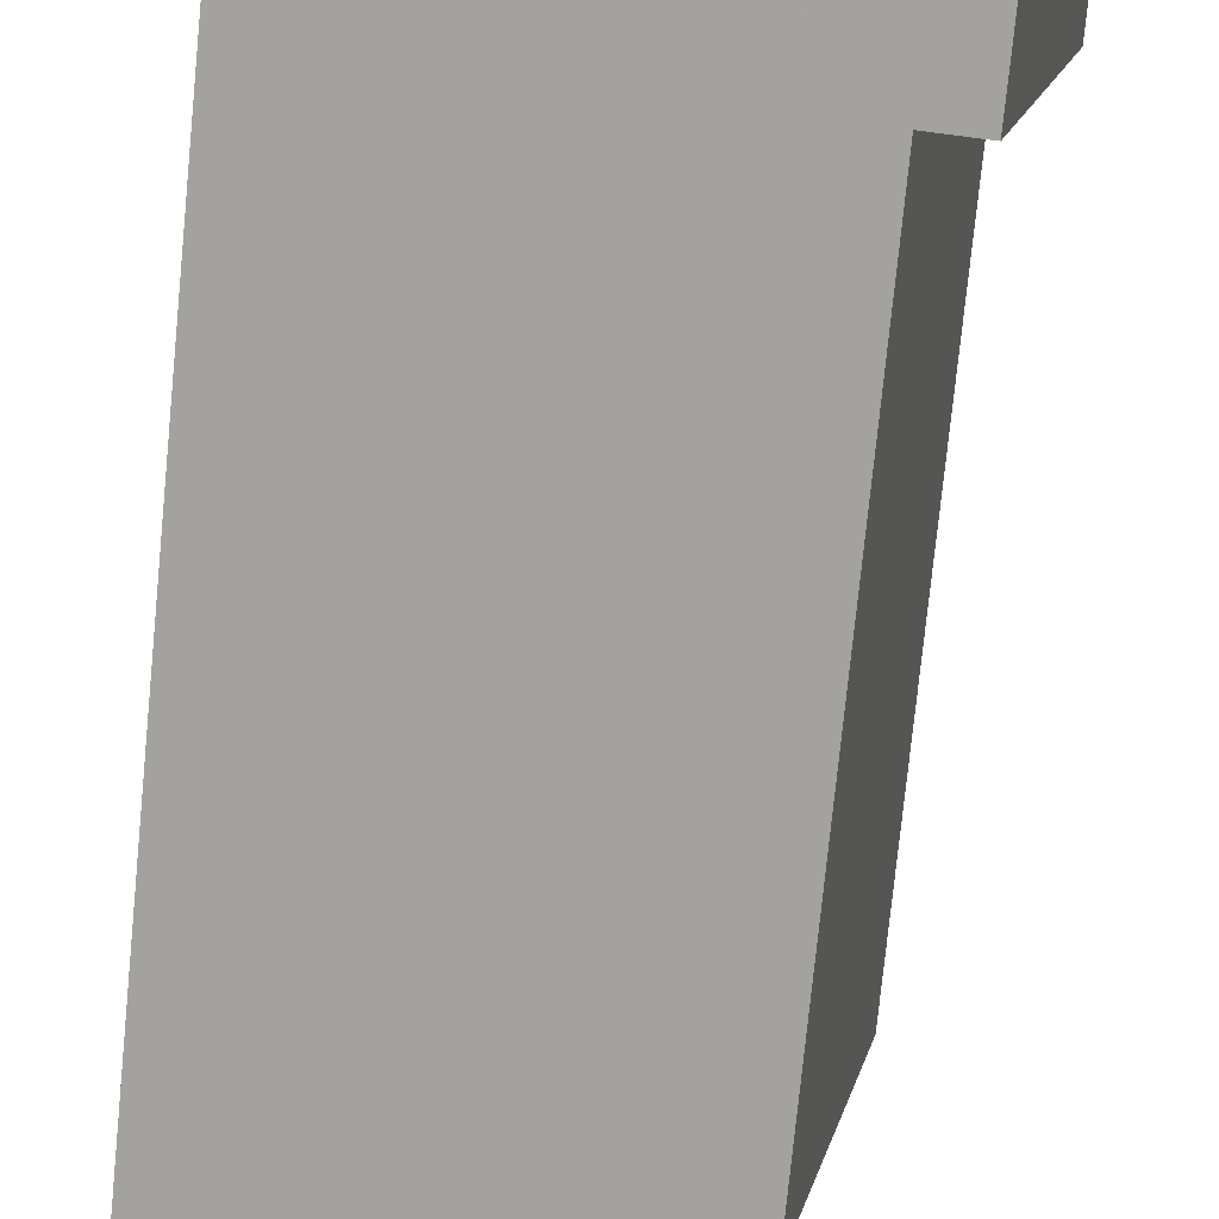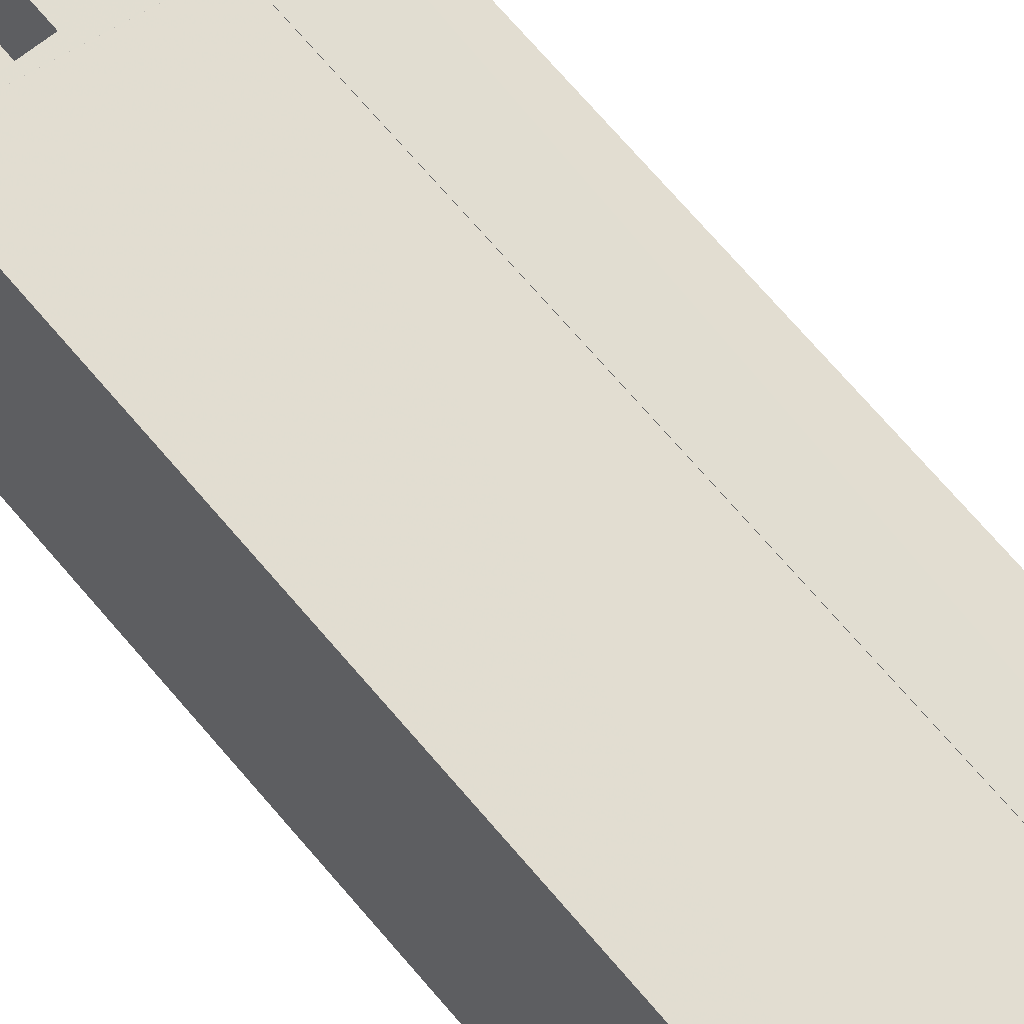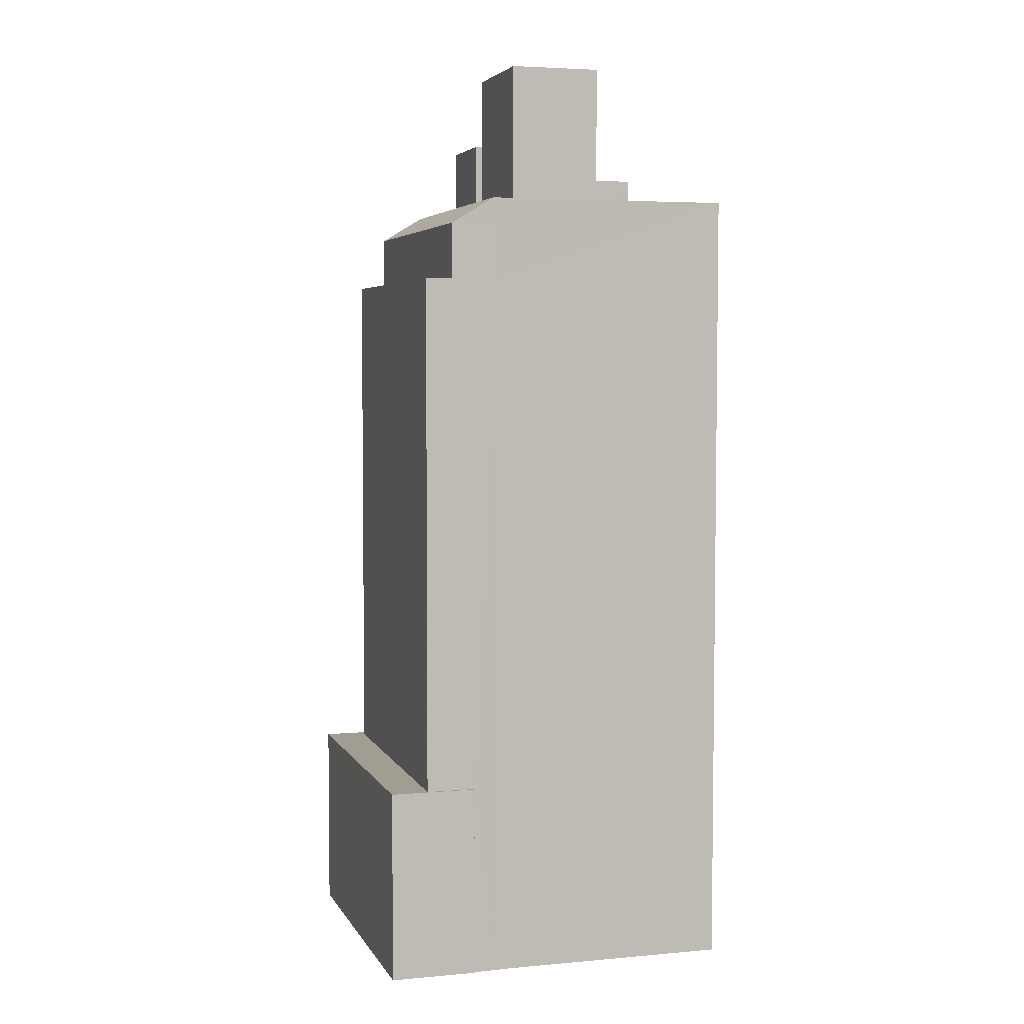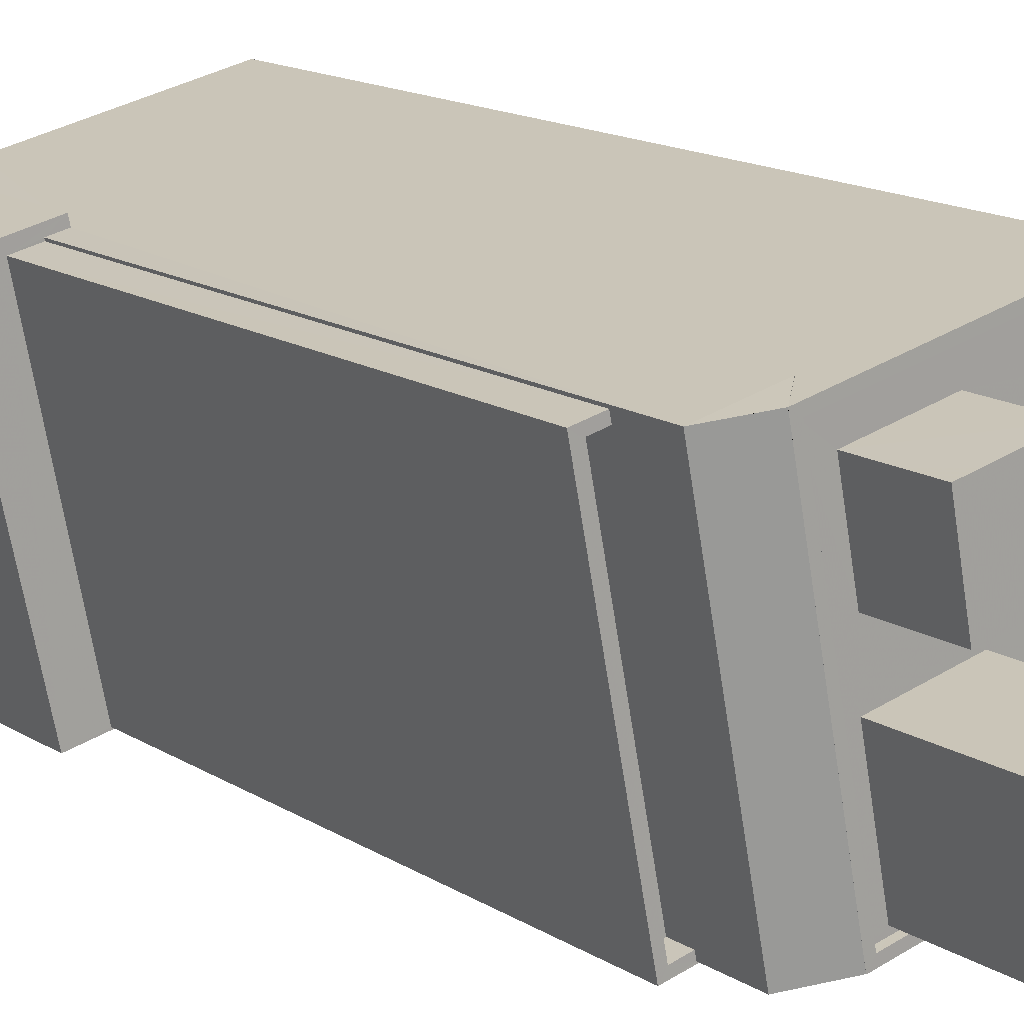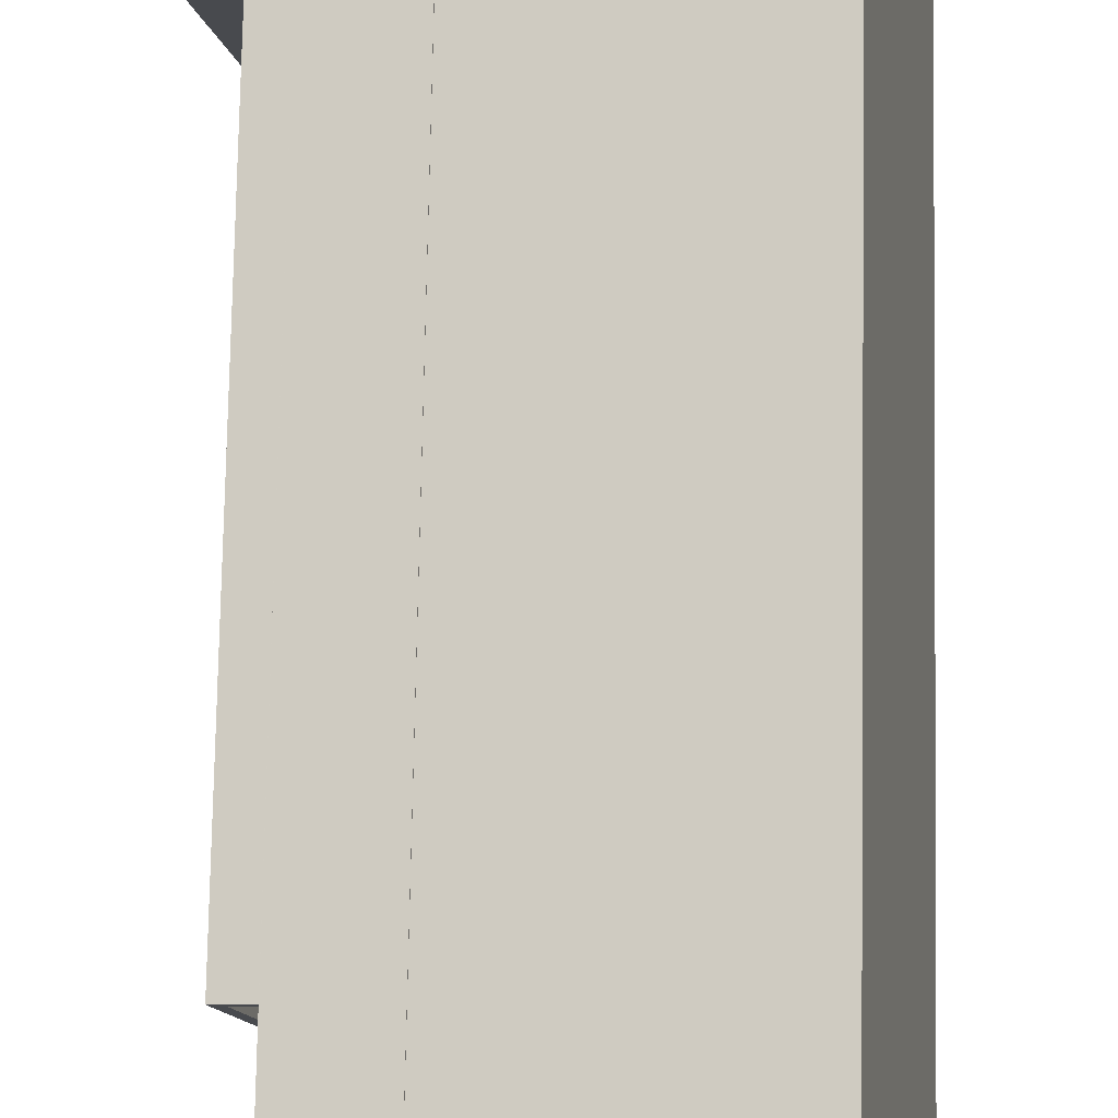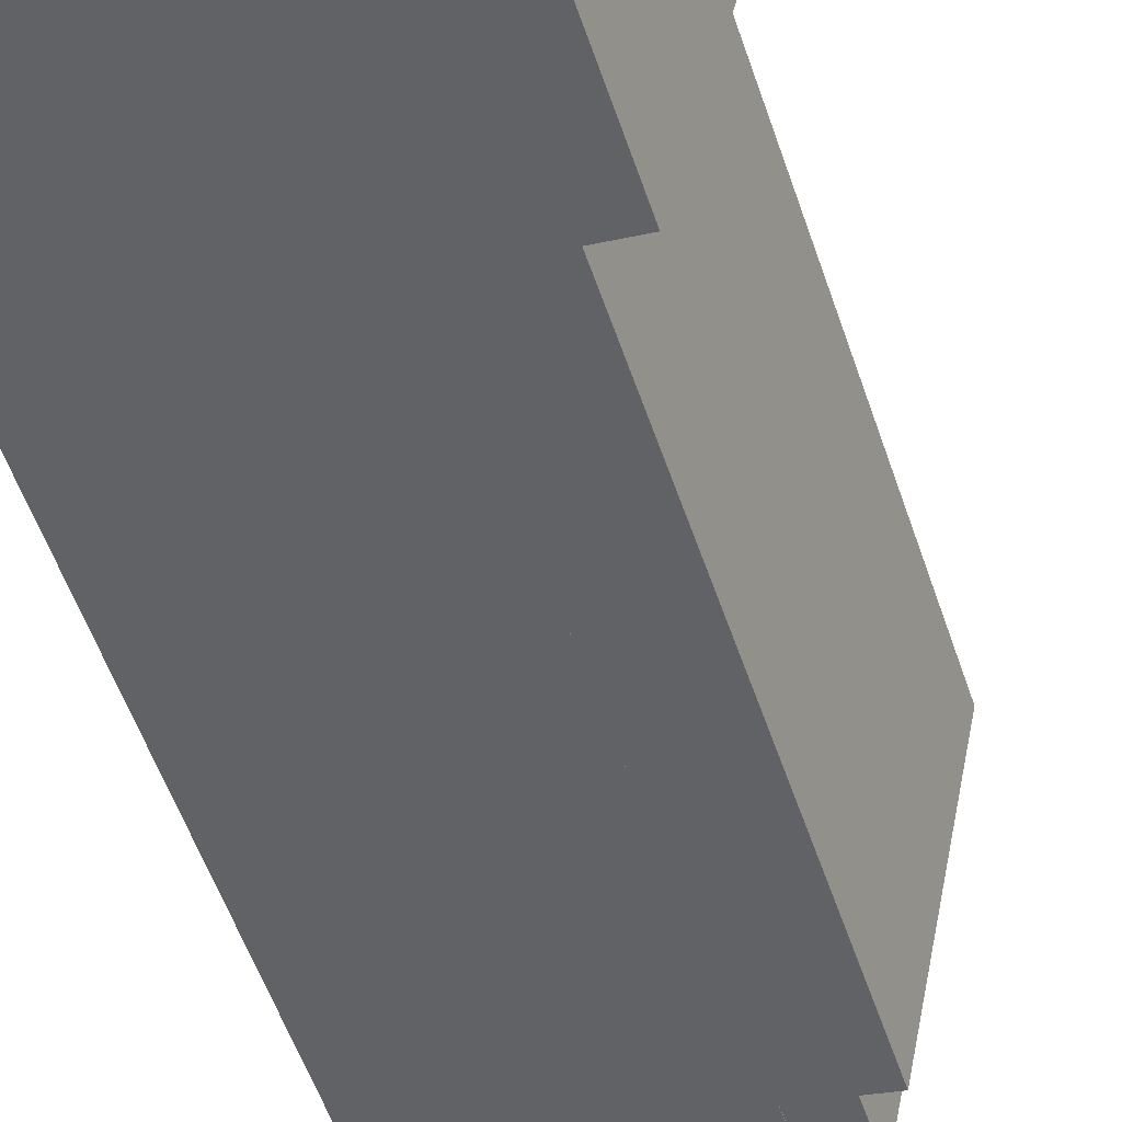
<metadata>
{"format":"obj","ext":"obj","renderer":"f3d","projection":"perspective","resolution":1024,"background":"white","views":[{"elev":-74.4,"azim":174.4,"up":"+Y"},{"elev":76.8,"azim":138.7,"up":"+Y"},{"elev":4.6,"azim":-4.9,"up":"+Z"},{"elev":15.6,"azim":-38.3,"up":"+Y"},{"elev":77.0,"azim":1.1,"up":"+Y"},{"elev":-56.0,"azim":-161.2,"up":"+Y"}]}
</metadata>
<code>
v -8704 -3.624e+04 11.03
v -8707 -3.624e+04 11.03
v -8704 -3.624e+04 11.03
v -8695 -3.624e+04 11.02
v -8705 -3.623e+04 11.03
v -8697 -3.623e+04 11.03
v -8710 -3.623e+04 11.04
v -8707 -3.623e+04 11.03
v -8703 -3.624e+04 11.03
v -8703 -3.624e+04 11.03
v -8707 -3.623e+04 11.03
v -8705 -3.623e+04 11.03
v -8707 -3.624e+04 17.86
v -8704 -3.624e+04 17.86
v -8706 -3.624e+04 17.86
v -8708 -3.623e+04 17.87
v -8710 -3.623e+04 17.87
v -8707 -3.623e+04 17.87
v -8704 -3.624e+04 17.86
v -8707 -3.623e+04 17.87
v -8707 -3.623e+04 17.86
v -8707 -3.623e+04 17.87
v -8705 -3.623e+04 38.31
v -8705 -3.623e+04 38.31
v -8705 -3.623e+04 38.31
v -8706 -3.623e+04 39.24
v -8706 -3.623e+04 39.24
v -8706 -3.623e+04 39.24
v -8706 -3.623e+04 39.24
v -8707 -3.623e+04 38.31
v -8705 -3.624e+04 38.31
v -8706 -3.623e+04 39.24
v -8704 -3.624e+04 39.23
v -8704 -3.624e+04 39.23
v -8704 -3.624e+04 39.23
v -8705 -3.624e+04 35.54
v -8708 -3.623e+04 35.55
v -8706 -3.624e+04 35.54
v -8707 -3.623e+04 35.55
v -8703 -3.624e+04 36.34
v -8703 -3.624e+04 36.34
v -8704 -3.624e+04 36.34
v -8705 -3.624e+04 36.34
v -8706 -3.624e+04 36.34
v -8706 -3.624e+04 36.34
v -8708 -3.623e+04 36.35
v -8708 -3.623e+04 36.35
v -8707 -3.623e+04 36.35
v -8707 -3.623e+04 36.35
v -8704 -3.624e+04 36.34
v -8705 -3.624e+04 36.34
v -8704 -3.624e+04 39.23
v -8695 -3.624e+04 39.23
v -8696 -3.624e+04 39.23
v -8703 -3.624e+04 39.23
v -8697 -3.623e+04 39.23
v -8697 -3.623e+04 39.23
v -8698 -3.623e+04 39.24
v -8697 -3.623e+04 39.23
v -8700 -3.624e+04 38.98
v -8696 -3.624e+04 38.98
v -8701 -3.623e+04 38.99
v -8697 -3.623e+04 38.98
v -8702 -3.623e+04 38.99
v -8702 -3.623e+04 38.99
v -8700 -3.623e+04 38.99
v -8700 -3.623e+04 38.99
v -8704 -3.623e+04 38.99
v -8701 -3.623e+04 38.98
v -8706 -3.623e+04 38.99
v -8700 -3.624e+04 38.98
v -8700 -3.624e+04 38.98
v -8703 -3.624e+04 38.98
v -8703 -3.624e+04 38.98
v -8703 -3.624e+04 38.98
v -8704 -3.623e+04 38.99
v -8704 -3.623e+04 38.99
v -8706 -3.623e+04 39.24
v -8706 -3.623e+04 39.24
v -8698 -3.623e+04 39.24
v -8700 -3.623e+04 39.24
v -8700 -3.623e+04 39.24
v -8697 -3.623e+04 40.84
v -8700 -3.623e+04 40.85
v -8700 -3.623e+04 40.85
v -8698 -3.623e+04 40.85
v -8701 -3.623e+04 41.75
v -8704 -3.623e+04 41.75
v -8704 -3.623e+04 41.75
v -8702 -3.623e+04 41.75
v -8700 -3.624e+04 42.86
v -8701 -3.623e+04 42.86
v -8701 -3.624e+04 42.86
v -8701 -3.624e+04 42.86
v -8701 -3.624e+04 42.86
v -8701 -3.623e+04 42.86
v -8703 -3.623e+04 42.86
v -8703 -3.624e+04 42.86
v -8702 -3.624e+04 42.86
v -8703 -3.624e+04 42.86
v -8703 -3.623e+04 43.96
v -8701 -3.623e+04 43.96
v -8704 -3.623e+04 43.96
v -8701 -3.623e+04 43.96
v -8703 -3.624e+04 43.96
v -8700 -3.624e+04 43.96
v -8700 -3.624e+04 43.96
v -8703 -3.624e+04 43.96
v -8701 -3.624e+04 43.96
v -8702 -3.624e+04 43.96
v -8701 -3.624e+04 43.96
v -8703 -3.624e+04 43.96
v -8704 -3.624e+04 38.3
f 1 2 3
f 4 5 6
f 2 7 8
f 9 10 3
f 9 5 4
f 8 7 11
f 8 12 5
f 3 2 8
f 3 8 9
f 5 9 8
f 13 14 15
f 13 16 17
f 17 16 18
f 19 15 14
f 18 20 21
f 16 22 20
f 13 15 16
f 16 20 18
f 23 24 25
f 26 23 25
f 26 27 23
f 28 27 26
f 29 30 31
f 28 26 30
f 29 28 30
f 32 31 33
f 32 29 31
f 34 32 33
f 35 34 33
f 36 37 38
f 36 39 37
f 40 41 42
f 40 43 44
f 44 45 46
f 47 48 49
f 47 49 46
f 42 50 43
f 43 51 45
f 45 47 46
f 40 42 43
f 44 43 45
f 52 53 54
f 52 54 55
f 56 57 58
f 53 57 56
f 54 56 59
f 56 54 53
f 60 61 62
f 61 63 62
f 64 65 66
f 62 67 65
f 65 67 66
f 63 67 62
f 65 64 68
f 69 60 62
f 64 70 68
f 71 72 60
f 73 74 75
f 70 75 76
f 70 77 68
f 77 69 62
f 69 71 60
f 77 76 69
f 76 75 74
f 70 76 77
f 71 74 73
f 72 71 73
f 55 32 52
f 32 78 79
f 80 58 57
f 78 27 79
f 27 81 57
f 82 81 78
f 55 78 32
f 81 80 57
f 27 78 81
f 83 84 85
f 83 86 84
f 87 88 89
f 87 90 88
f 91 92 93
f 94 91 95
f 92 96 93
f 95 91 93
f 97 98 96
f 96 98 93
f 99 100 94
f 100 98 97
f 99 94 95
f 100 99 98
f 101 102 103
f 102 104 103
f 105 106 107
f 108 105 107
f 106 104 102
f 107 106 102
f 101 103 105
f 108 101 105
f 109 110 111
f 109 112 110
f 14 2 1
f 14 13 2
f 13 17 7
f 2 13 7
f 7 18 11
f 7 17 18
f 21 11 18
f 21 8 11
f 3 14 1
f 3 19 14
f 20 30 21
f 8 21 12
f 12 21 25
f 21 30 25
f 30 26 25
f 113 33 31
f 113 35 33
f 24 12 25
f 24 5 12
f 43 113 31
f 43 50 113
f 30 20 49
f 20 22 49
f 48 31 30
f 31 51 43
f 39 36 51
f 39 51 48
f 48 30 49
f 48 51 31
f 44 19 40
f 40 19 10
f 44 15 19
f 10 19 3
f 9 40 10
f 9 41 40
f 16 44 46
f 16 15 44
f 16 46 49
f 22 16 49
f 48 47 37
f 39 48 37
f 51 38 45
f 51 36 38
f 45 38 37
f 47 45 37
f 52 41 53
f 53 41 4
f 52 42 41
f 4 41 9
f 53 4 6
f 57 53 6
f 27 57 23
f 24 6 5
f 23 57 24
f 24 57 6
f 27 28 79
f 32 34 52
f 52 113 42
f 113 50 42
f 35 113 52
f 34 35 52
f 29 32 79
f 28 29 79
f 82 78 64
f 82 64 66
f 78 70 64
f 63 61 54
f 59 63 54
f 55 54 60
f 73 75 55
f 54 61 60
f 72 73 55
f 72 55 60
f 55 75 70
f 78 55 70
f 67 59 85
f 85 59 83
f 67 63 59
f 83 59 56
f 84 82 85
f 85 82 67
f 84 81 82
f 67 82 66
f 81 84 86
f 80 81 86
f 80 86 58
f 86 83 58
f 83 56 58
f 87 89 77
f 62 87 77
f 89 88 68
f 77 89 68
f 68 90 65
f 68 88 90
f 65 87 62
f 65 90 87
f 69 104 106
f 71 69 106
f 92 102 96
f 96 101 97
f 96 102 101
f 107 92 91
f 107 102 92
f 100 108 94
f 94 107 91
f 94 108 107
f 108 100 97
f 101 108 97
f 74 71 106
f 105 74 106
f 76 74 105
f 103 76 105
f 104 69 76
f 103 104 76
f 99 111 110
f 99 95 111
f 98 110 112
f 98 99 110
f 98 112 109
f 93 98 109
f 93 109 111
f 95 93 111

</code>
